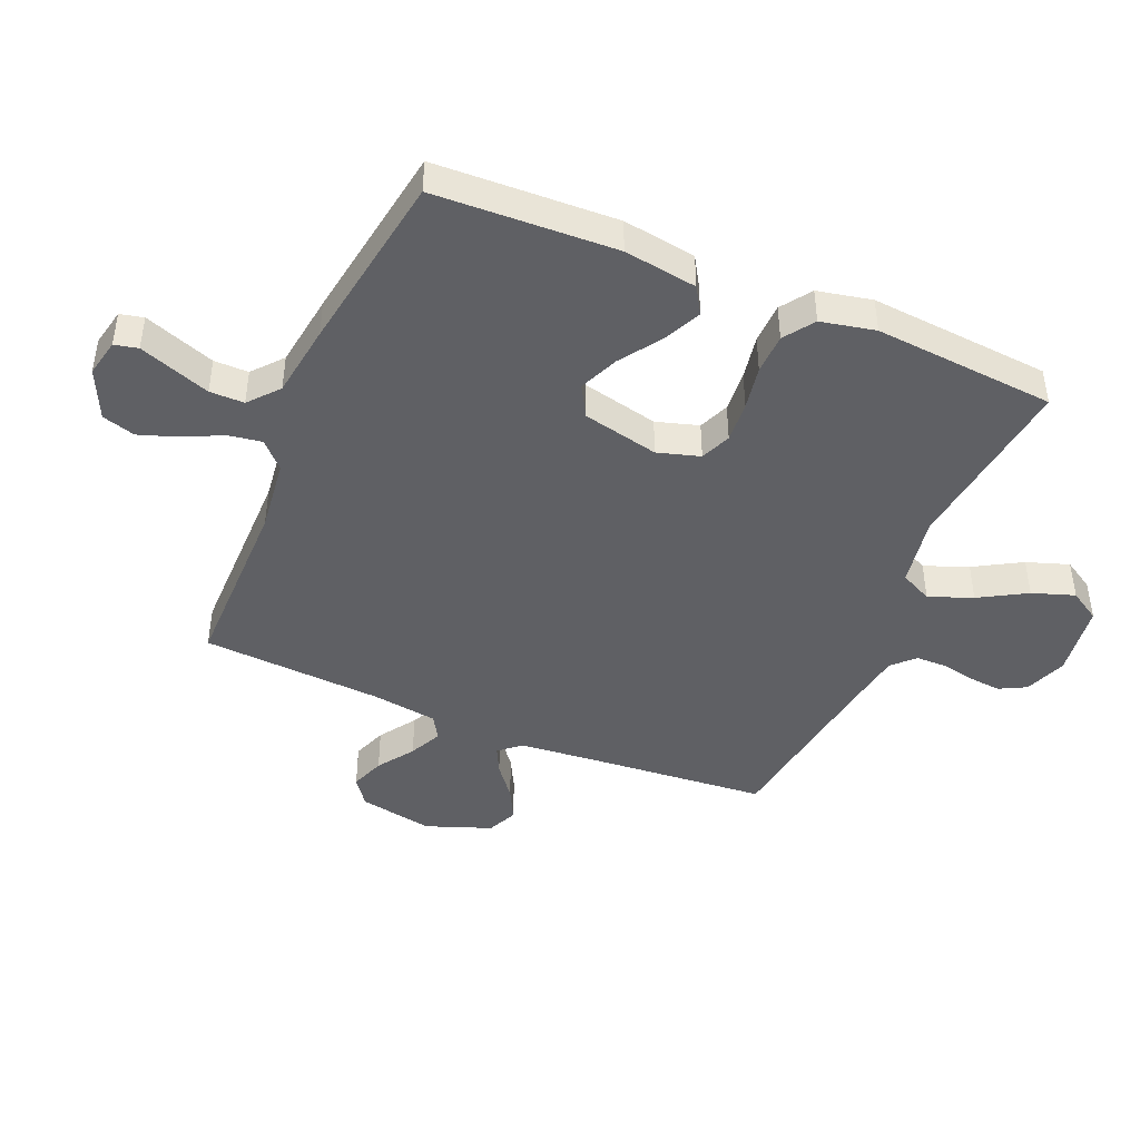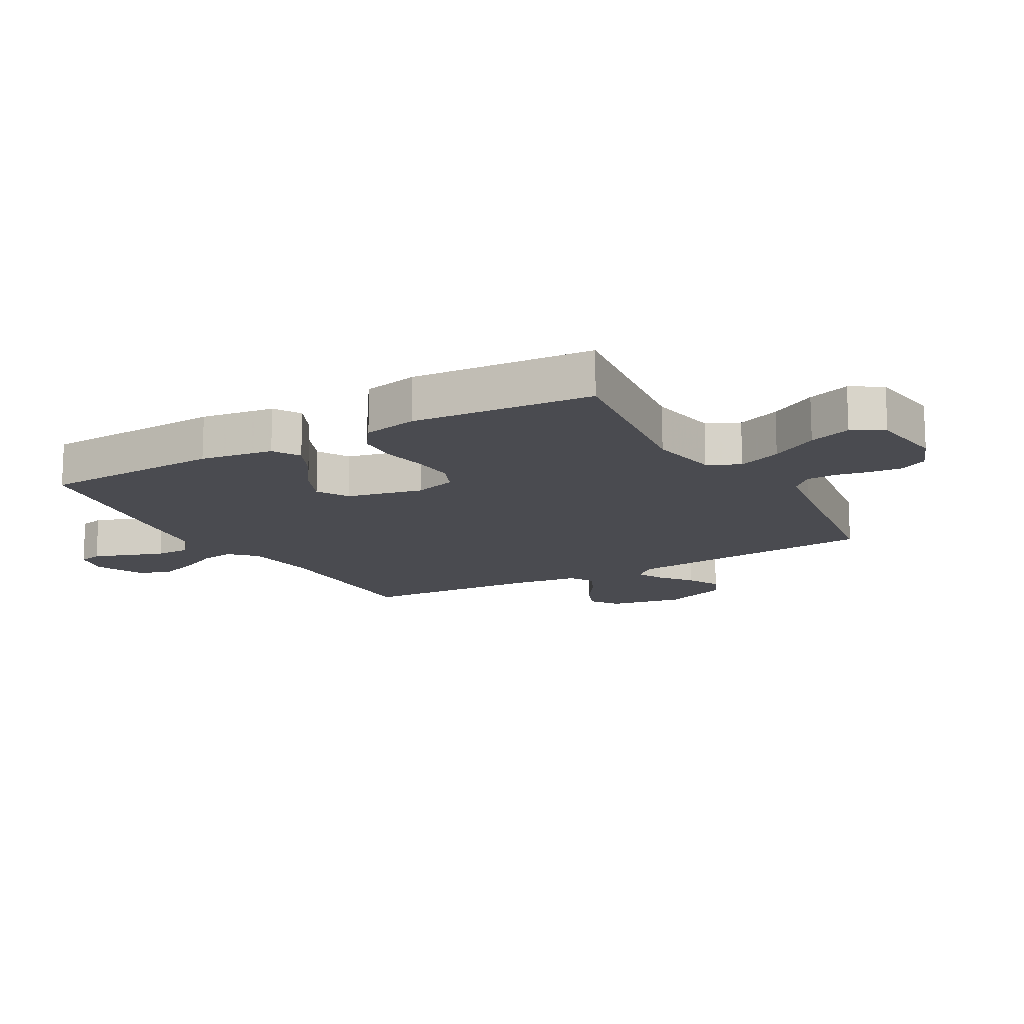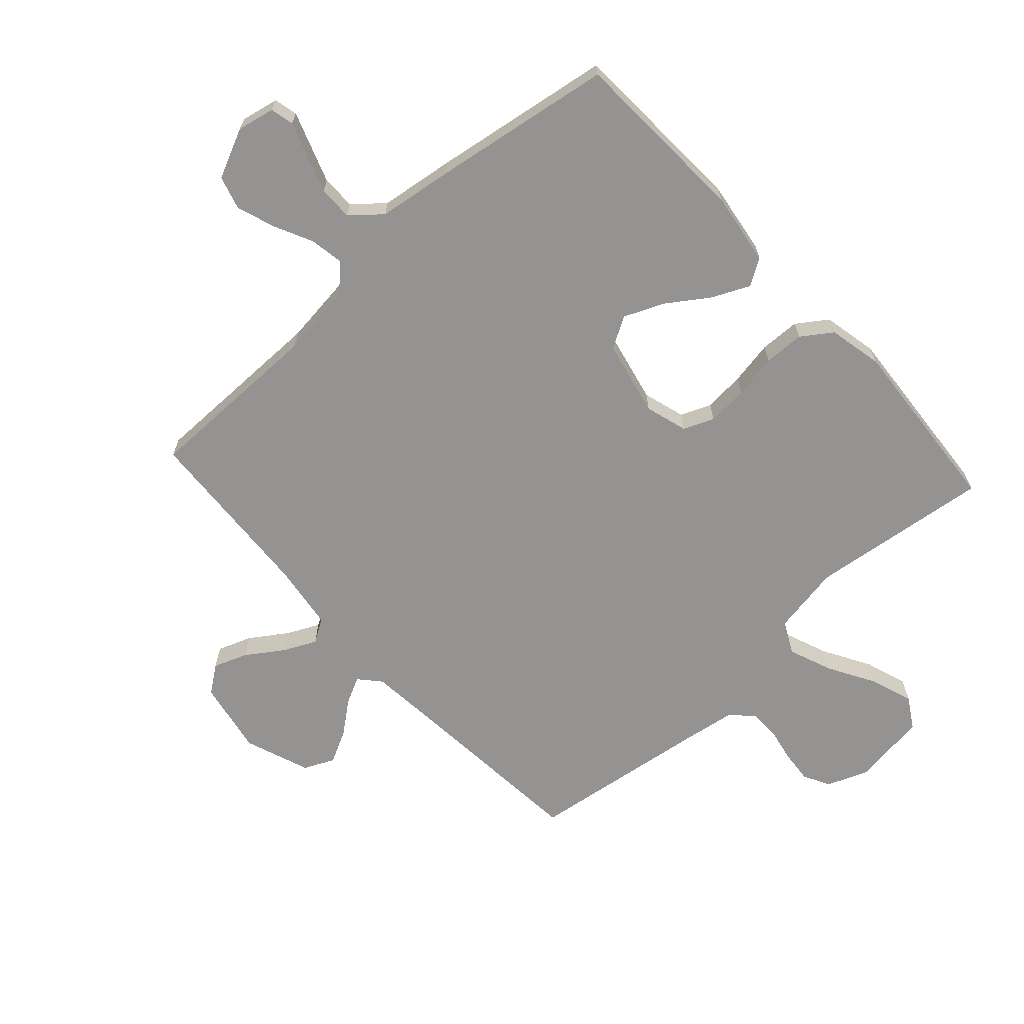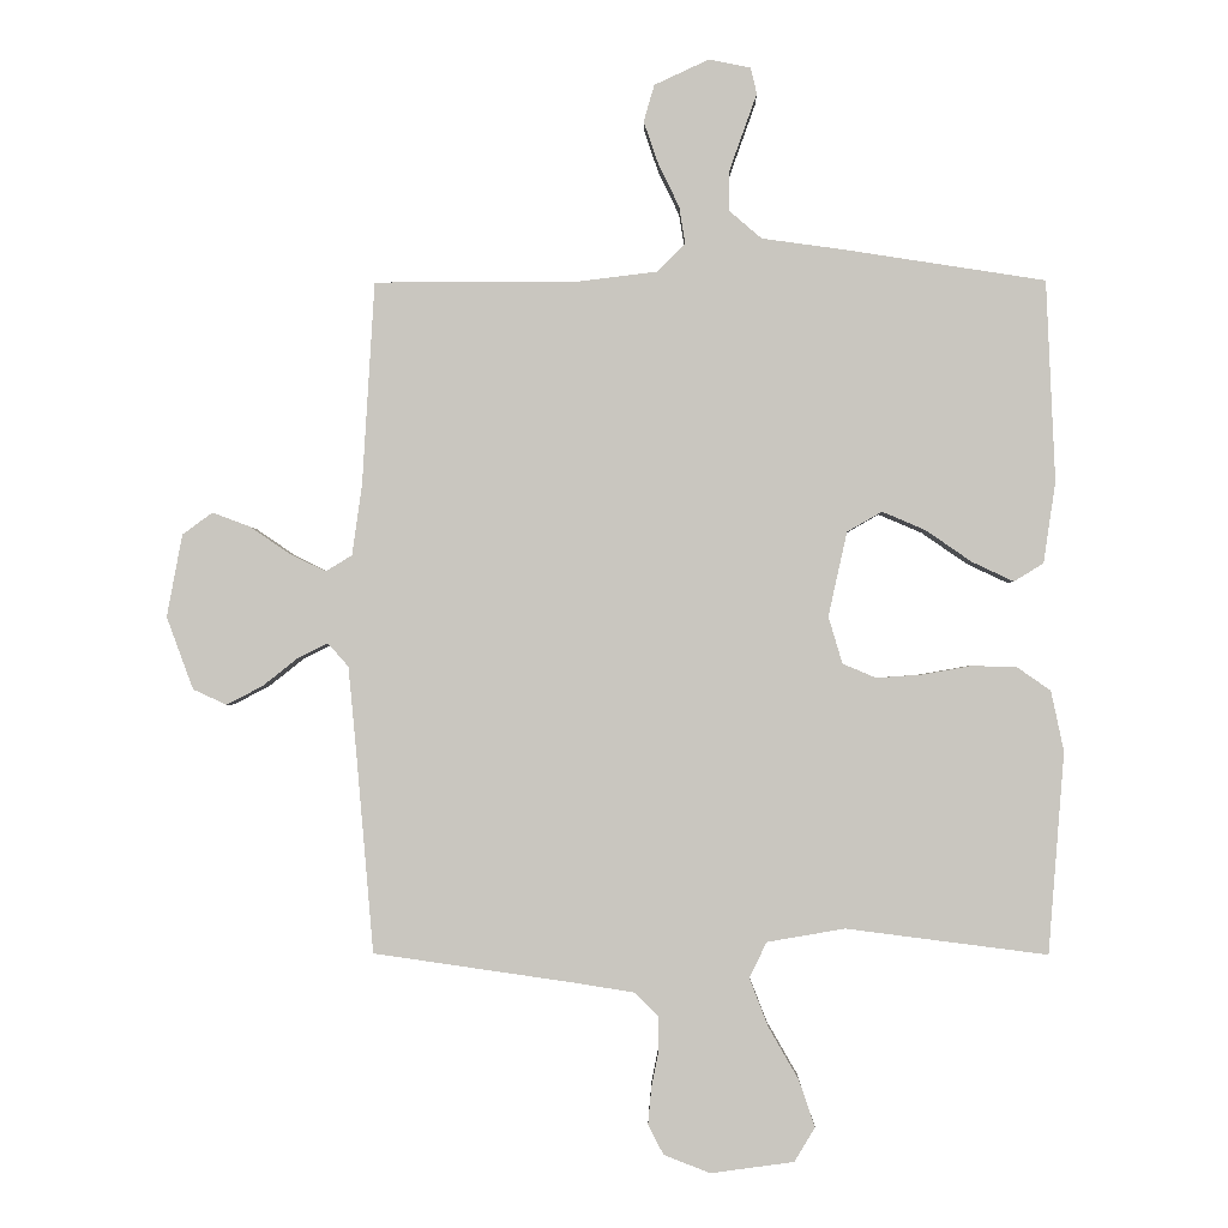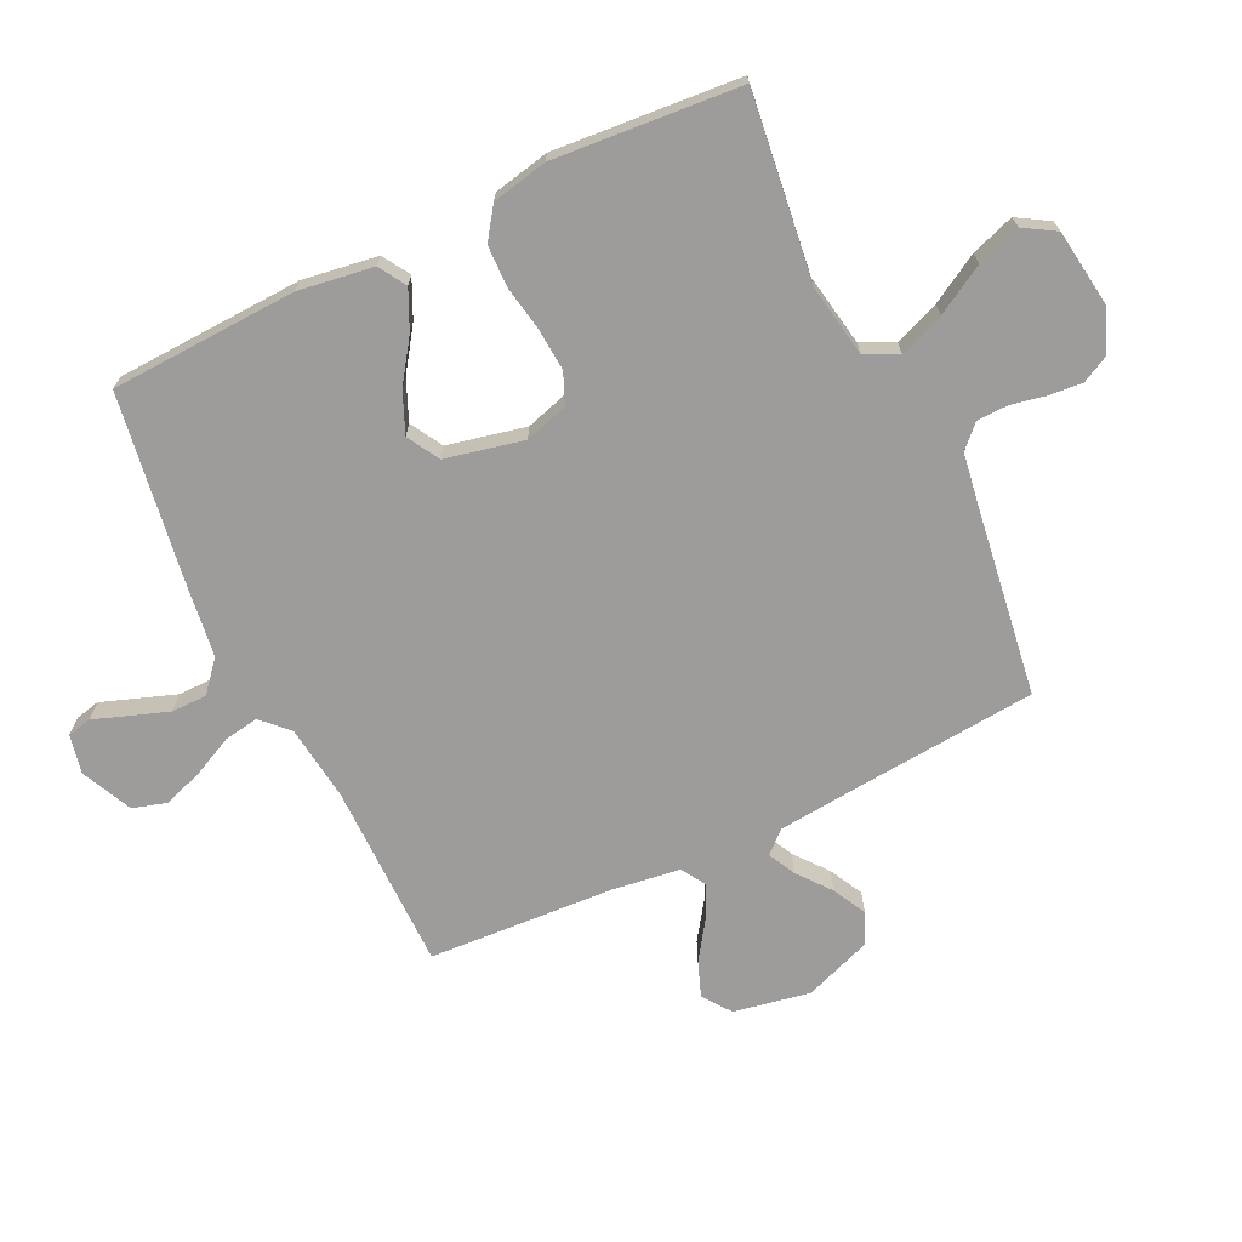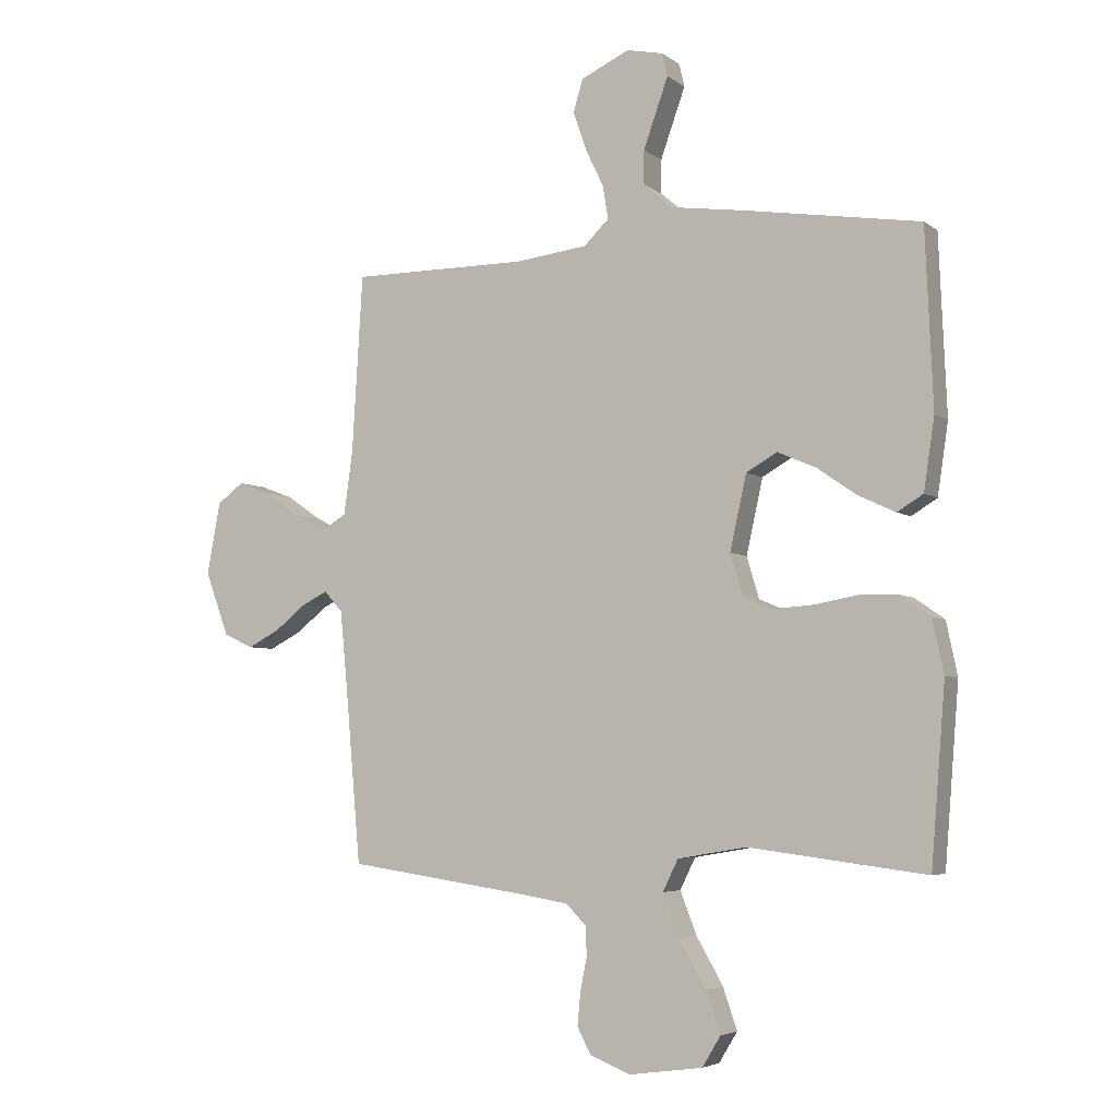
<metadata>
{"format":"obj","ext":"obj","renderer":"f3d","projection":"perspective","resolution":1024,"background":"white","views":[{"elev":-44.4,"azim":67.0,"up":"+Y"},{"elev":-14.5,"azim":119.6,"up":"+Y"},{"elev":-66.8,"azim":42.4,"up":"+Y"},{"elev":-1.5,"azim":1.2,"up":"+Z"},{"elev":-70.0,"azim":115.7,"up":"+Y"},{"elev":-4.7,"azim":26.0,"up":"+Z"}]}
</metadata>
<code>
v -0.5 0.07 0.5
v -0.2 0.07 0.5
v -0.078 0.07 0.515
v -0.036 0.07 0.556
v -0.045 0.07 0.612
v -0.076 0.07 0.676
v -0.098 0.07 0.74
v -0.082 0.07 0.795
v 0 0.07 0.833
v 0.062 0.07 0.82
v 0.071 0.07 0.781
v 0.051 0.07 0.725
v 0.029 0.07 0.663
v 0.029 0.07 0.606
v 0.078 0.07 0.564
v 0.2 0.07 0.547
v 0.5 0.07 0.5
v 0.513 0.07 0.2
v 0.495 0.07 0.079
v 0.451 0.07 0.052
v 0.389 0.07 0.081
v 0.321 0.07 0.128
v 0.256 0.07 0.156
v 0.204 0.07 0.126
v 0.176 0.07 0
v 0.197 0.07 -0.07
v 0.247 0.07 -0.091
v 0.315 0.07 -0.086
v 0.388 0.07 -0.073
v 0.455 0.07 -0.075
v 0.505 0.07 -0.11
v 0.524 0.07 -0.2
v 0.5 0.07 -0.5
v 0.2 0.07 -0.462
v 0.084 0.07 -0.482
v 0.058 0.07 -0.535
v 0.086 0.07 -0.607
v 0.131 0.07 -0.685
v 0.155 0.07 -0.755
v 0.124 0.07 -0.806
v 0 0.07 -0.823
v -0.069 0.07 -0.796
v -0.092 0.07 -0.752
v -0.087 0.07 -0.697
v -0.076 0.07 -0.642
v -0.077 0.07 -0.592
v -0.112 0.07 -0.557
v -0.2 0.07 -0.543
v -0.5 0.07 -0.5
v -0.526 0.07 -0.2
v -0.538 0.07 -0.074
v -0.569 0.07 -0.039
v -0.613 0.07 -0.061
v -0.666 0.07 -0.103
v -0.72 0.07 -0.131
v -0.77 0.07 -0.108
v -0.81 0.07 0
v -0.787 0.07 0.123
v -0.742 0.07 0.156
v -0.686 0.07 0.135
v -0.626 0.07 0.094
v -0.572 0.07 0.068
v -0.533 0.07 0.092
v -0.518 0.07 0.2
v -0.5 0 0.5
v -0.2 0 0.5
v -0.078 0 0.515
v -0.036 0 0.556
v -0.045 0 0.612
v -0.076 0 0.676
v -0.098 0 0.74
v -0.082 0 0.795
v 0 0 0.833
v 0.062 0 0.82
v 0.071 0 0.781
v 0.051 0 0.725
v 0.029 0 0.663
v 0.029 0 0.606
v 0.078 0 0.564
v 0.2 0 0.547
v 0.5 0 0.5
v 0.513 0 0.2
v 0.495 0 0.079
v 0.451 0 0.052
v 0.389 0 0.081
v 0.321 0 0.128
v 0.256 0 0.156
v 0.204 0 0.126
v 0.176 0 0
v 0.197 0 -0.07
v 0.247 0 -0.091
v 0.315 0 -0.086
v 0.388 0 -0.073
v 0.455 0 -0.075
v 0.505 0 -0.11
v 0.524 0 -0.2
v 0.5 0 -0.5
v 0.2 0 -0.462
v 0.084 0 -0.482
v 0.058 0 -0.535
v 0.086 0 -0.607
v 0.131 0 -0.685
v 0.155 0 -0.755
v 0.124 0 -0.806
v 0 0 -0.823
v -0.069 0 -0.796
v -0.092 0 -0.752
v -0.087 0 -0.697
v -0.076 0 -0.642
v -0.077 0 -0.592
v -0.112 0 -0.557
v -0.2 0 -0.543
v -0.5 0 -0.5
v -0.526 0 -0.2
v -0.538 0 -0.074
v -0.569 0 -0.039
v -0.613 0 -0.061
v -0.666 0 -0.103
v -0.72 0 -0.131
v -0.77 0 -0.108
v -0.81 0 0
v -0.787 0 0.123
v -0.742 0 0.156
v -0.686 0 0.135
v -0.626 0 0.094
v -0.572 0 0.068
v -0.533 0 0.092
v -0.518 0 0.2
f 58 59 60 61
f 58 61 62
f 57 58 62
f 56 57 62
f 53 54 55 56
f 52 53 56 62
f 51 52 62 63
f 48 49 50
f 47 48 50 51
f 46 47 51 63
f 42 43 44 45
f 42 45 46
f 41 42 46
f 40 41 46
f 37 38 39 40
f 36 37 40 46
f 35 36 46 63
f 31 32 33 34
f 28 29 30 31
f 27 28 31 34
f 26 27 34 35
f 19 20 21 22
f 19 22 23
f 18 19 23
f 15 16 17 18
f 15 18 23
f 14 15 23 24
f 9 10 11 12
f 9 12 13
f 8 9 13 14
f 5 6 7 8
f 64 1 2
f 64 2 3
f 63 64 3
f 25 26 35 63
f 25 63 3
f 24 25 3 4
f 5 8 14 24
f 4 5 24
f 125 124 123 122
f 126 125 122
f 126 122 121
f 126 121 120
f 120 119 118 117
f 126 120 117 116
f 127 126 116 115
f 114 113 112
f 115 114 112 111
f 127 115 111 110
f 109 108 107 106
f 110 109 106
f 110 106 105
f 110 105 104
f 104 103 102 101
f 110 104 101 100
f 127 110 100 99
f 98 97 96 95
f 95 94 93 92
f 98 95 92 91
f 99 98 91 90
f 86 85 84 83
f 87 86 83
f 87 83 82
f 82 81 80 79
f 87 82 79
f 88 87 79 78
f 76 75 74 73
f 77 76 73
f 78 77 73 72
f 72 71 70 69
f 66 65 128
f 67 66 128
f 67 128 127
f 127 99 90 89
f 67 127 89
f 68 67 89 88
f 88 78 72 69
f 88 69 68
f 1 65 66 2
f 2 66 67 3
f 3 67 68 4
f 4 68 69 5
f 5 69 70 6
f 6 70 71 7
f 7 71 72 8
f 8 72 73 9
f 9 73 74 10
f 10 74 75 11
f 11 75 76 12
f 12 76 77 13
f 13 77 78 14
f 14 78 79 15
f 15 79 80 16
f 16 80 81 17
f 17 81 82 18
f 18 82 83 19
f 19 83 84 20
f 20 84 85 21
f 21 85 86 22
f 22 86 87 23
f 23 87 88 24
f 24 88 89 25
f 25 89 90 26
f 26 90 91 27
f 27 91 92 28
f 28 92 93 29
f 29 93 94 30
f 30 94 95 31
f 31 95 96 32
f 32 96 97 33
f 33 97 98 34
f 34 98 99 35
f 35 99 100 36
f 36 100 101 37
f 37 101 102 38
f 38 102 103 39
f 39 103 104 40
f 40 104 105 41
f 41 105 106 42
f 42 106 107 43
f 43 107 108 44
f 44 108 109 45
f 45 109 110 46
f 46 110 111 47
f 47 111 112 48
f 48 112 113 49
f 49 113 114 50
f 50 114 115 51
f 51 115 116 52
f 52 116 117 53
f 53 117 118 54
f 54 118 119 55
f 55 119 120 56
f 56 120 121 57
f 57 121 122 58
f 58 122 123 59
f 59 123 124 60
f 60 124 125 61
f 61 125 126 62
f 62 126 127 63
f 63 127 128 64
f 64 128 65 1

</code>
